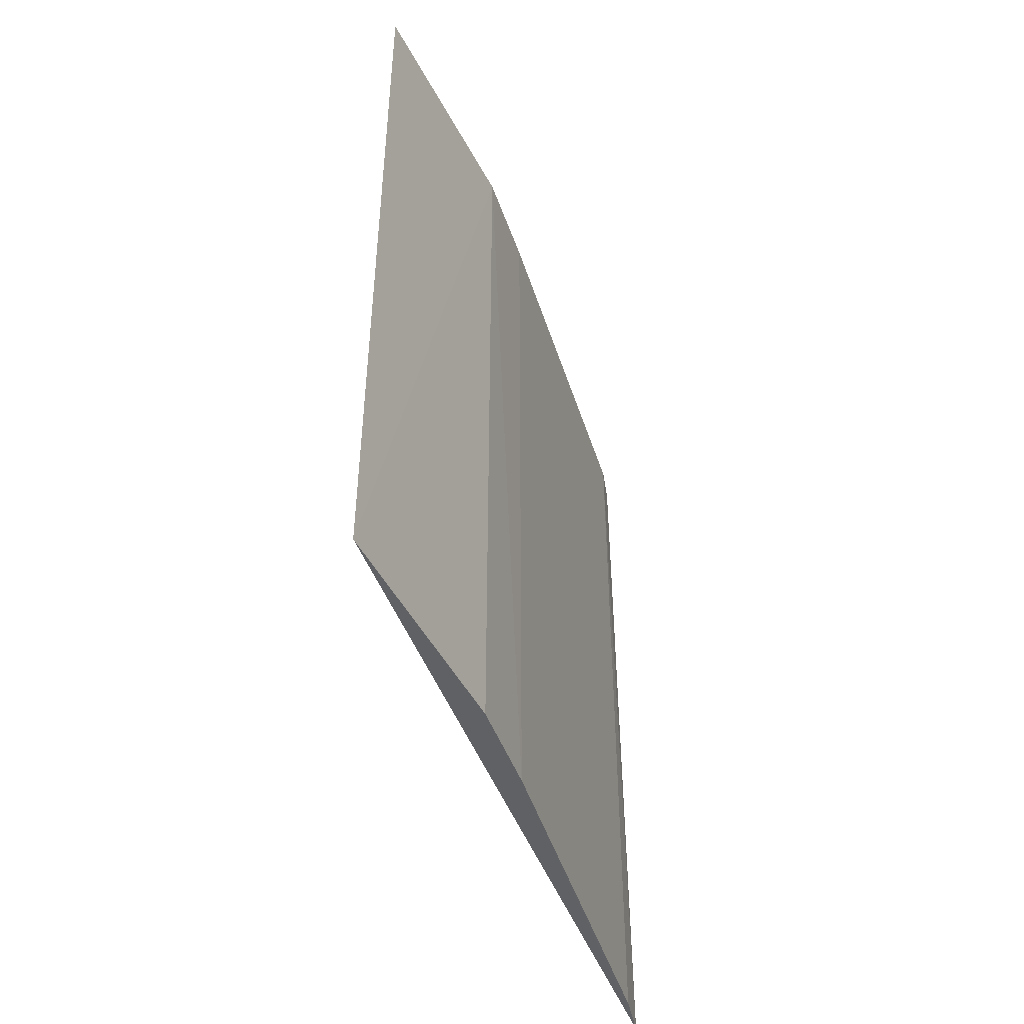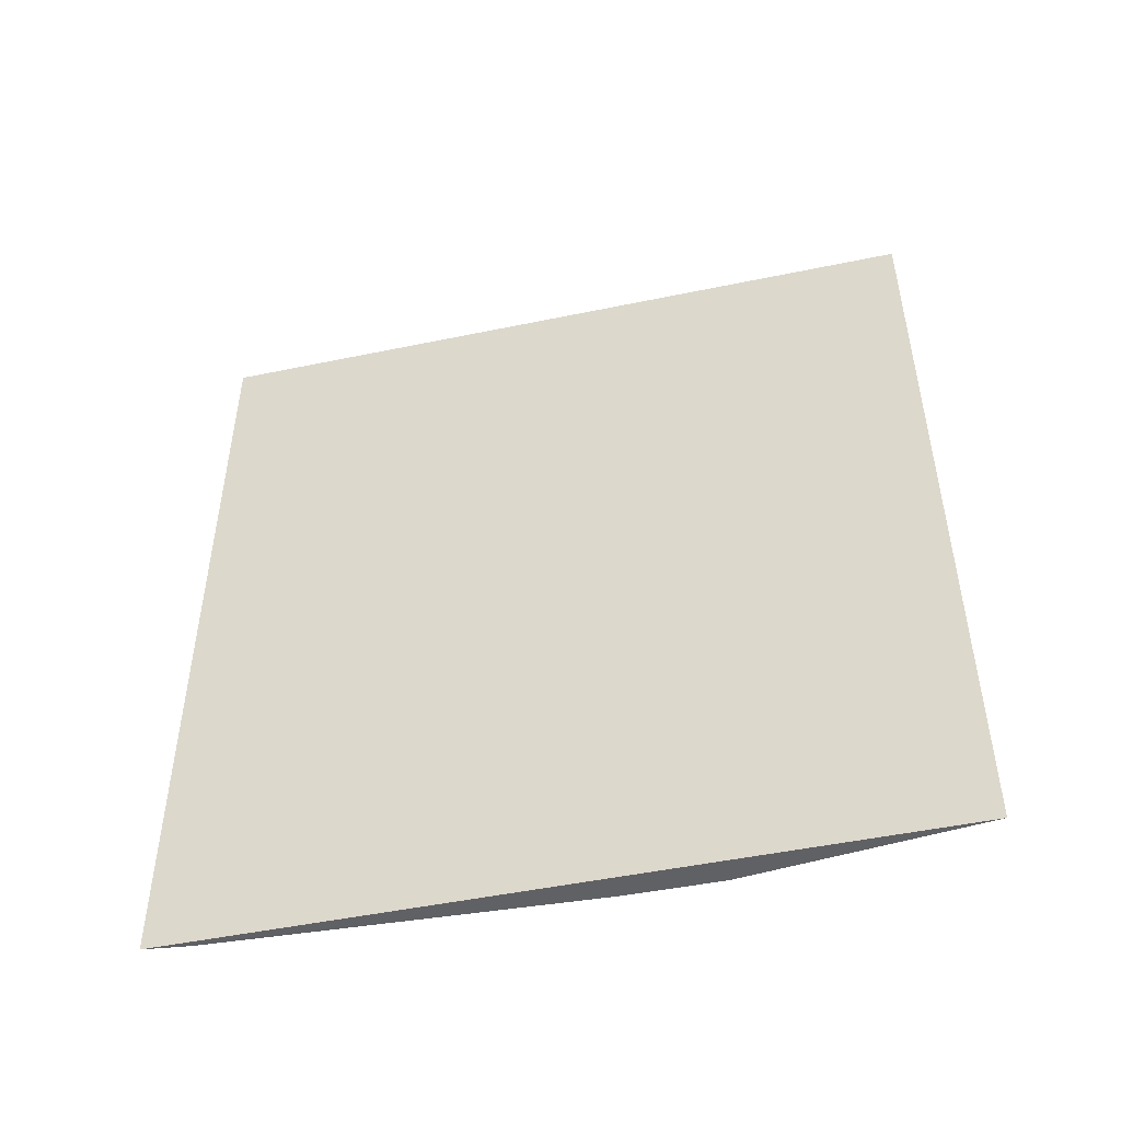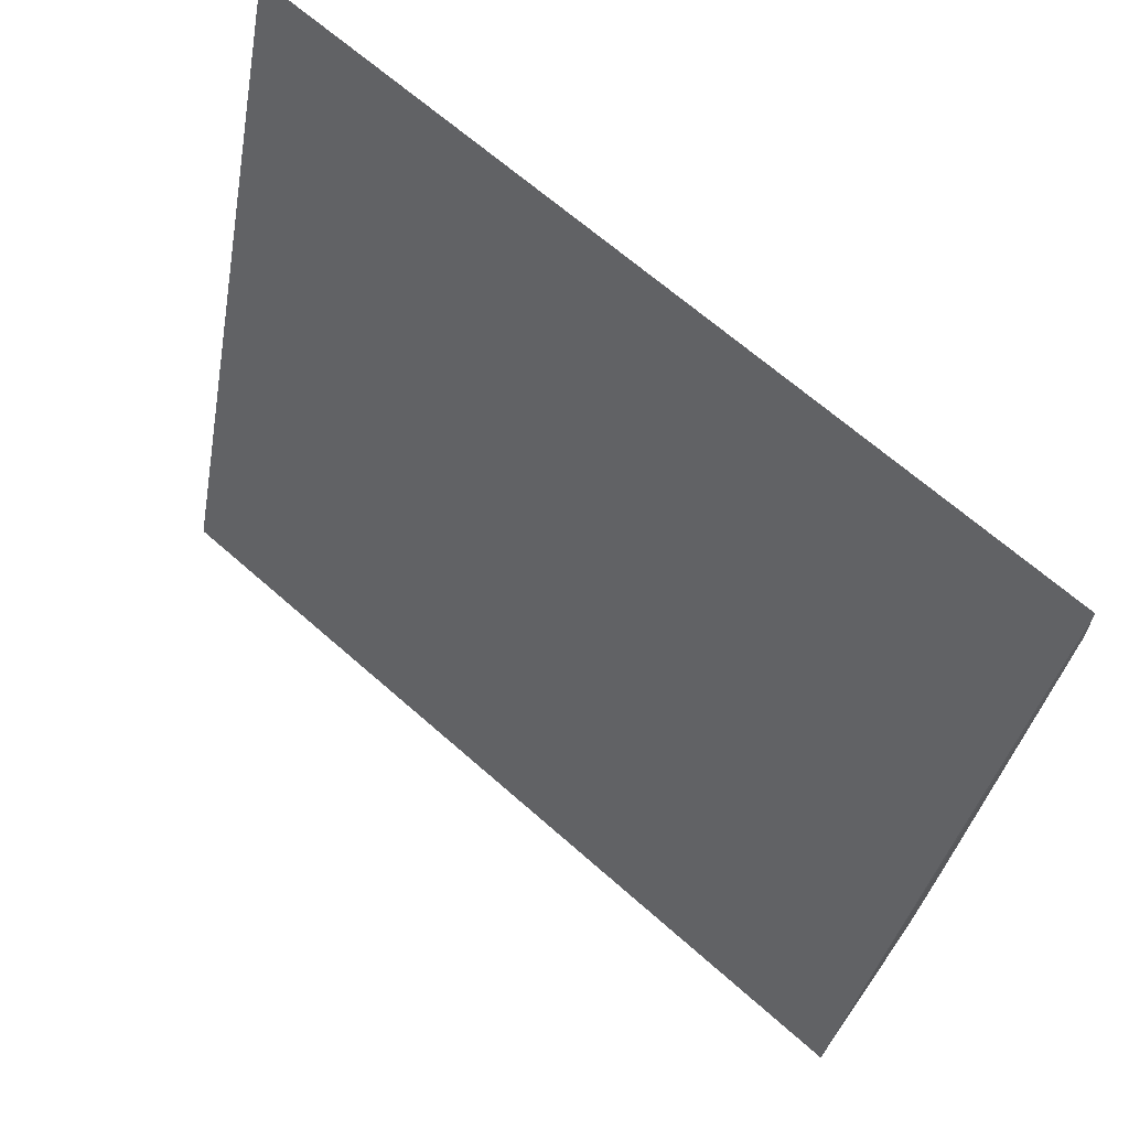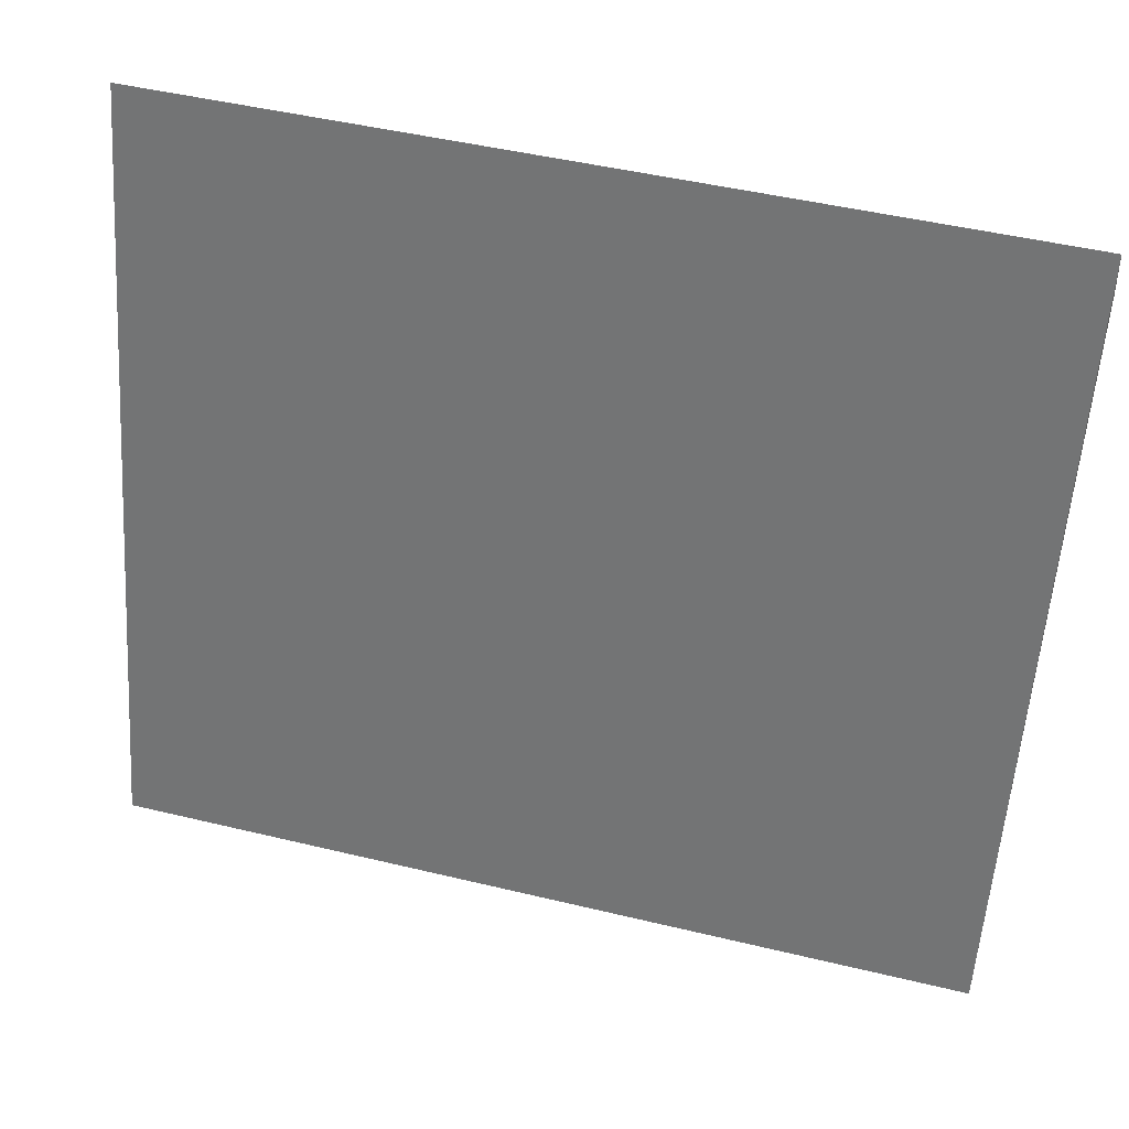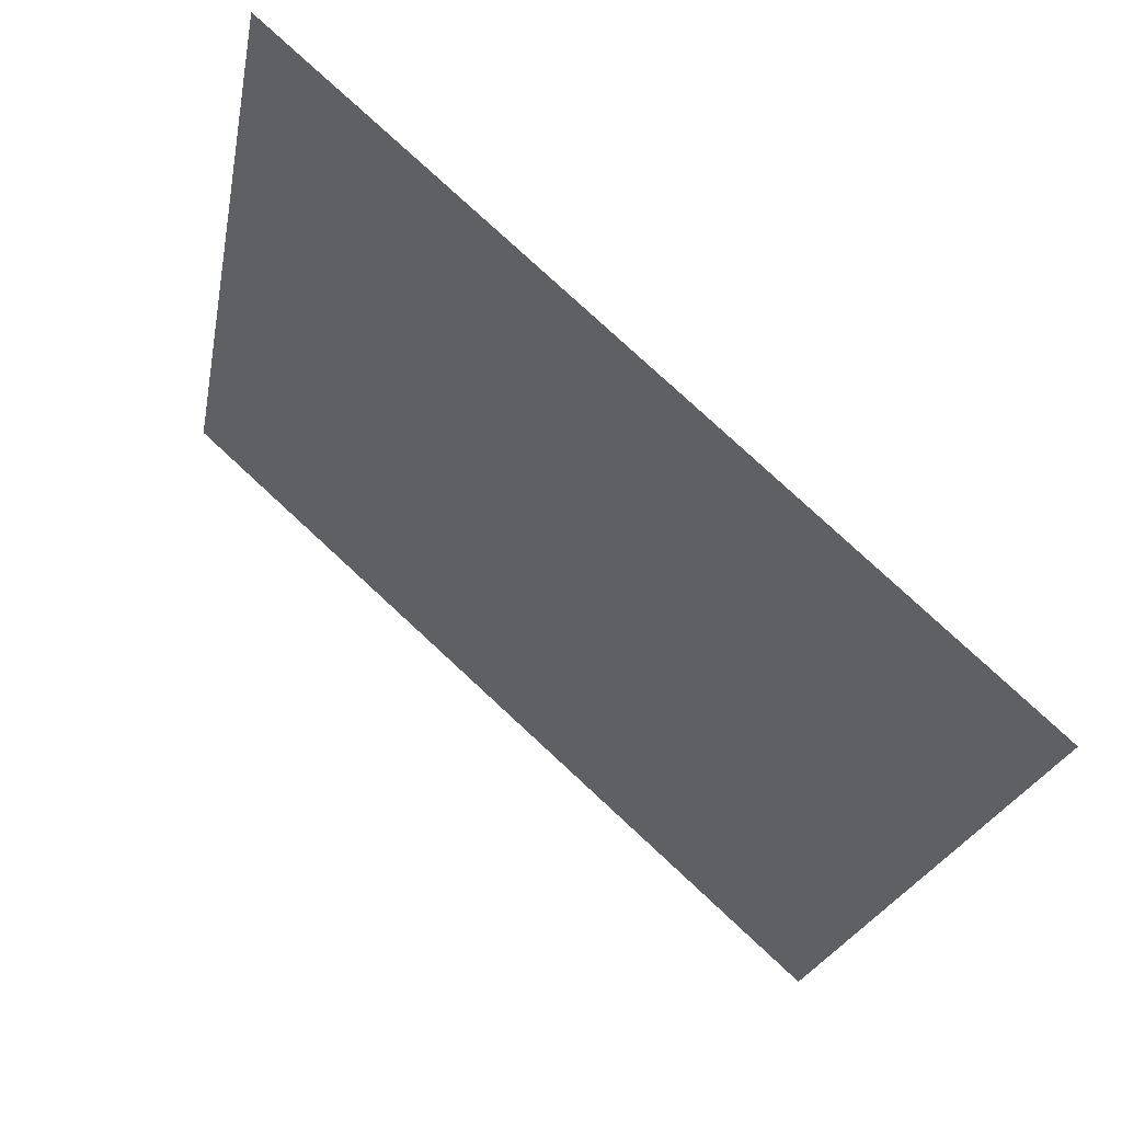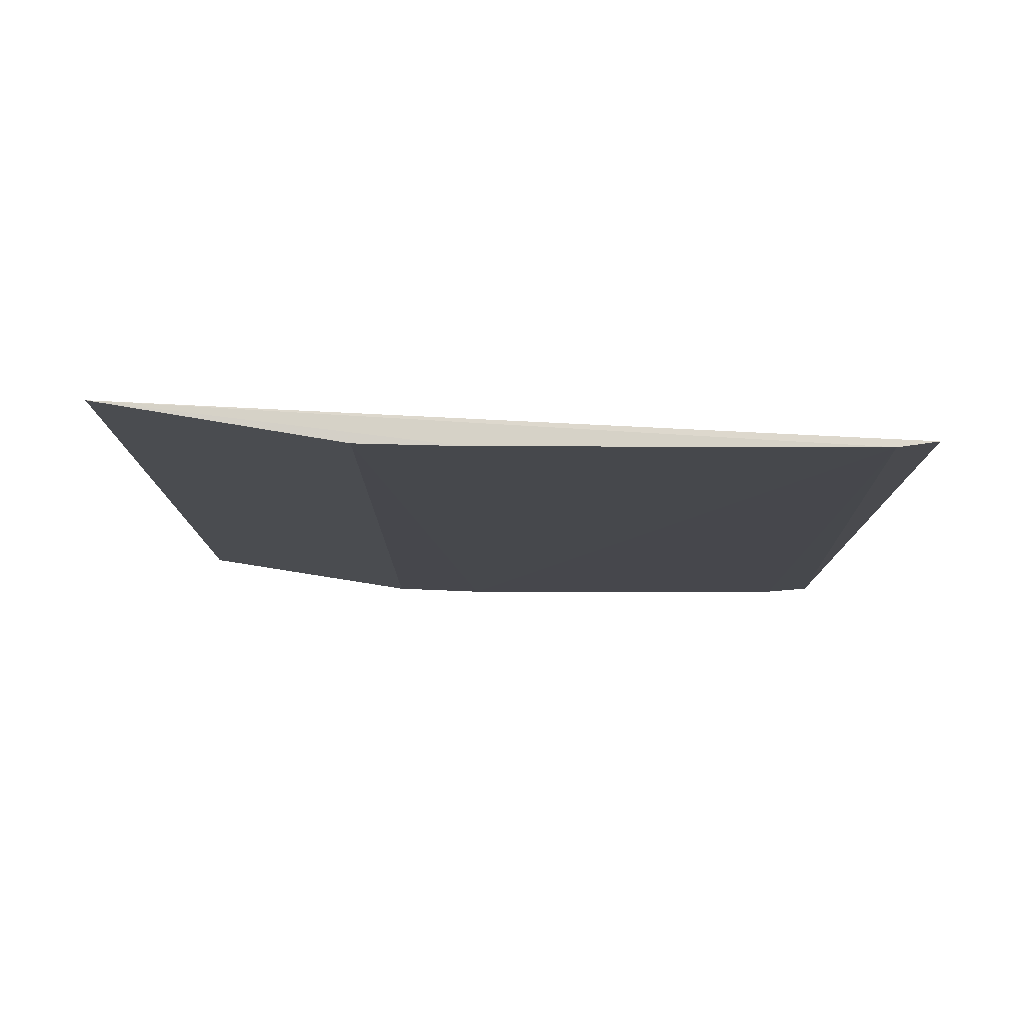
<metadata>
{"format":"obj","ext":"obj","renderer":"f3d","projection":"perspective","resolution":1024,"background":"white","views":[{"elev":-47.3,"azim":4.6,"up":"+Z"},{"elev":-48.7,"azim":-92.5,"up":"+Z"},{"elev":65.8,"azim":-48.4,"up":"+Y"},{"elev":47.1,"azim":-74.8,"up":"+Y"},{"elev":78.8,"azim":-47.3,"up":"+Y"},{"elev":79.0,"azim":77.3,"up":"+Z"}]}
</metadata>
<code>
v 0.05197 -0.007005 0.06814
v 0.05192 -0.007715 0.06816
v 0.052 -0.007007 0.053
v 0.05189 -0.007851 0.05301
v 0.04831 -0.0202 0.06816
v 0.04994 -0.0162 0.06816
v 0.04834 -0.02021 0.05301
v 0.05039 -0.0145 0.05301
v 0.05038 -0.01443 0.06816
v 0.04993 -0.0162 0.05301
f 1 2 3
f 3 2 4
f 5 2 1
f 5 1 3
f 7 5 3
f 7 6 5
f 8 4 2
f 8 3 4
f 9 2 5
f 9 5 6
f 9 8 2
f 9 6 8
f 10 8 6
f 10 6 7
f 10 7 3
f 10 3 8

</code>
